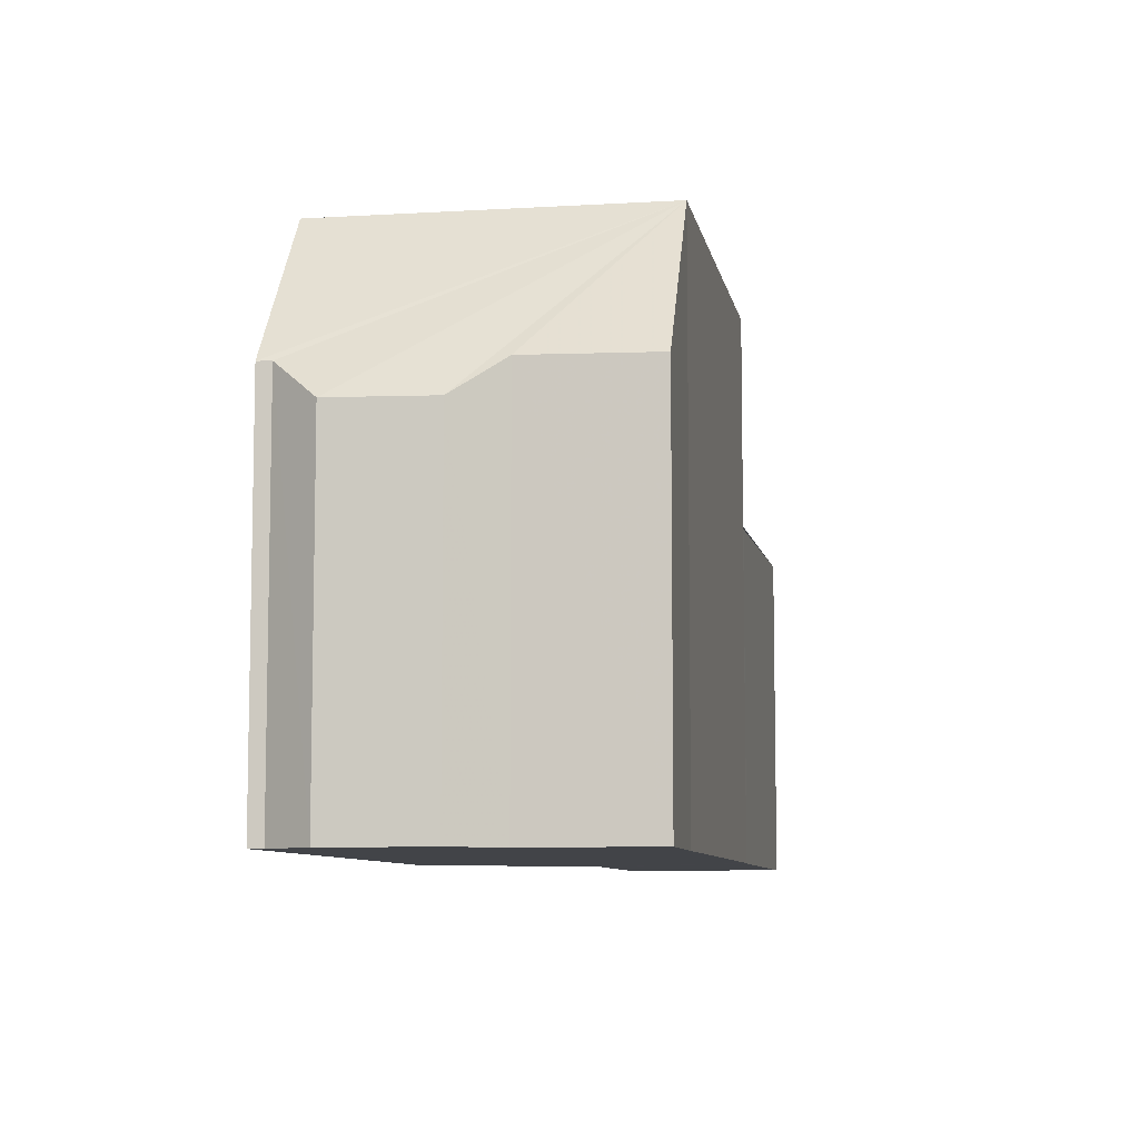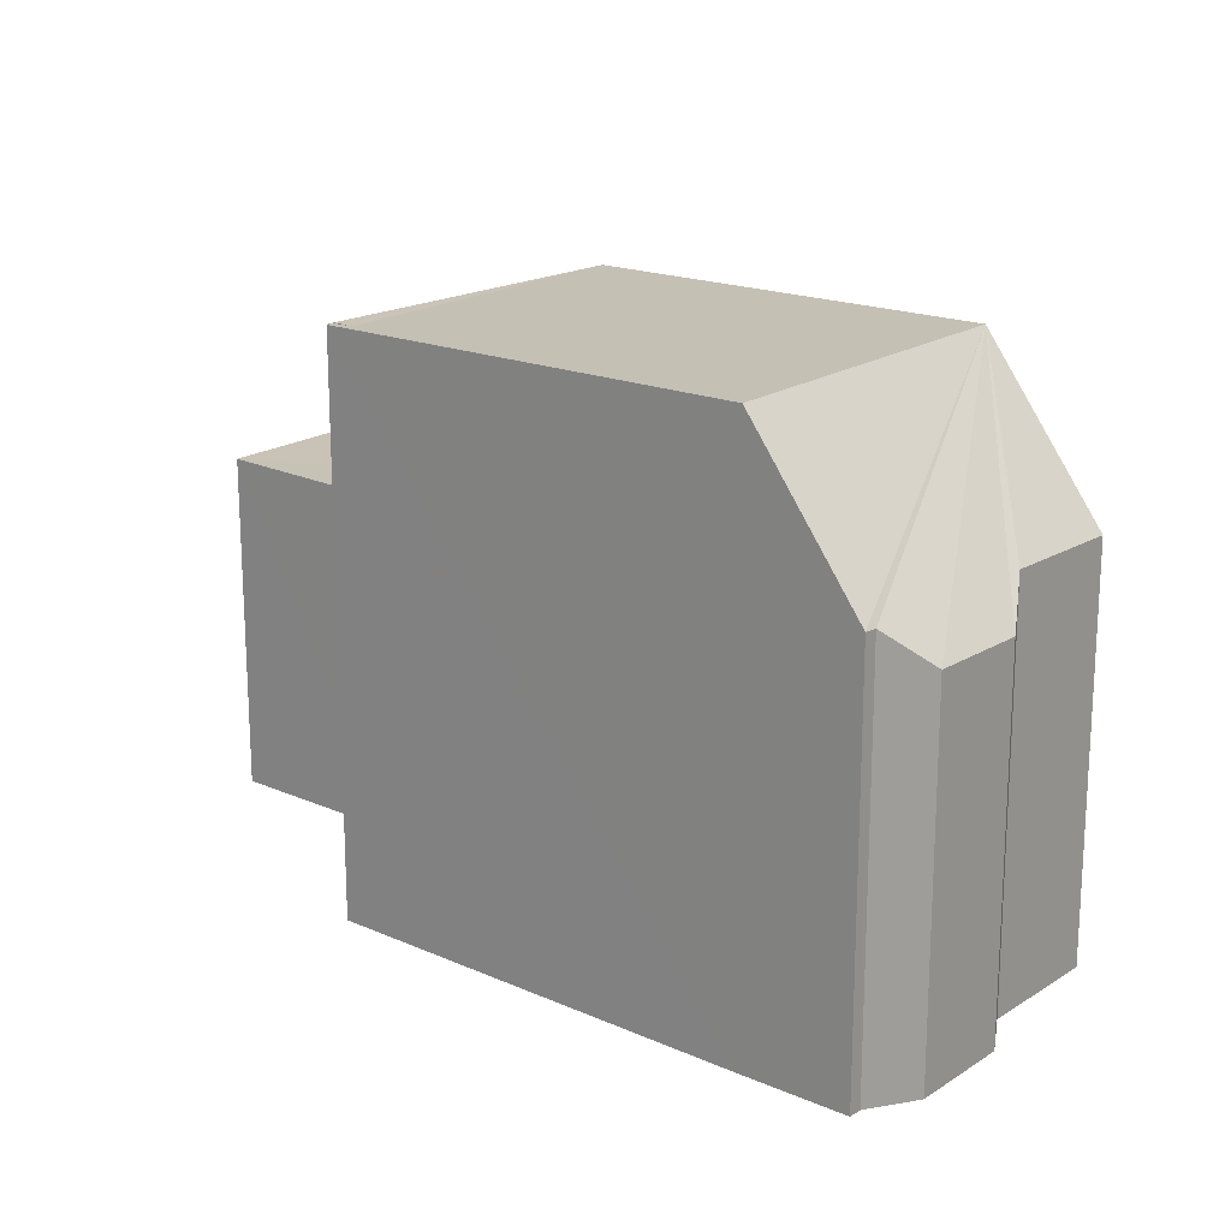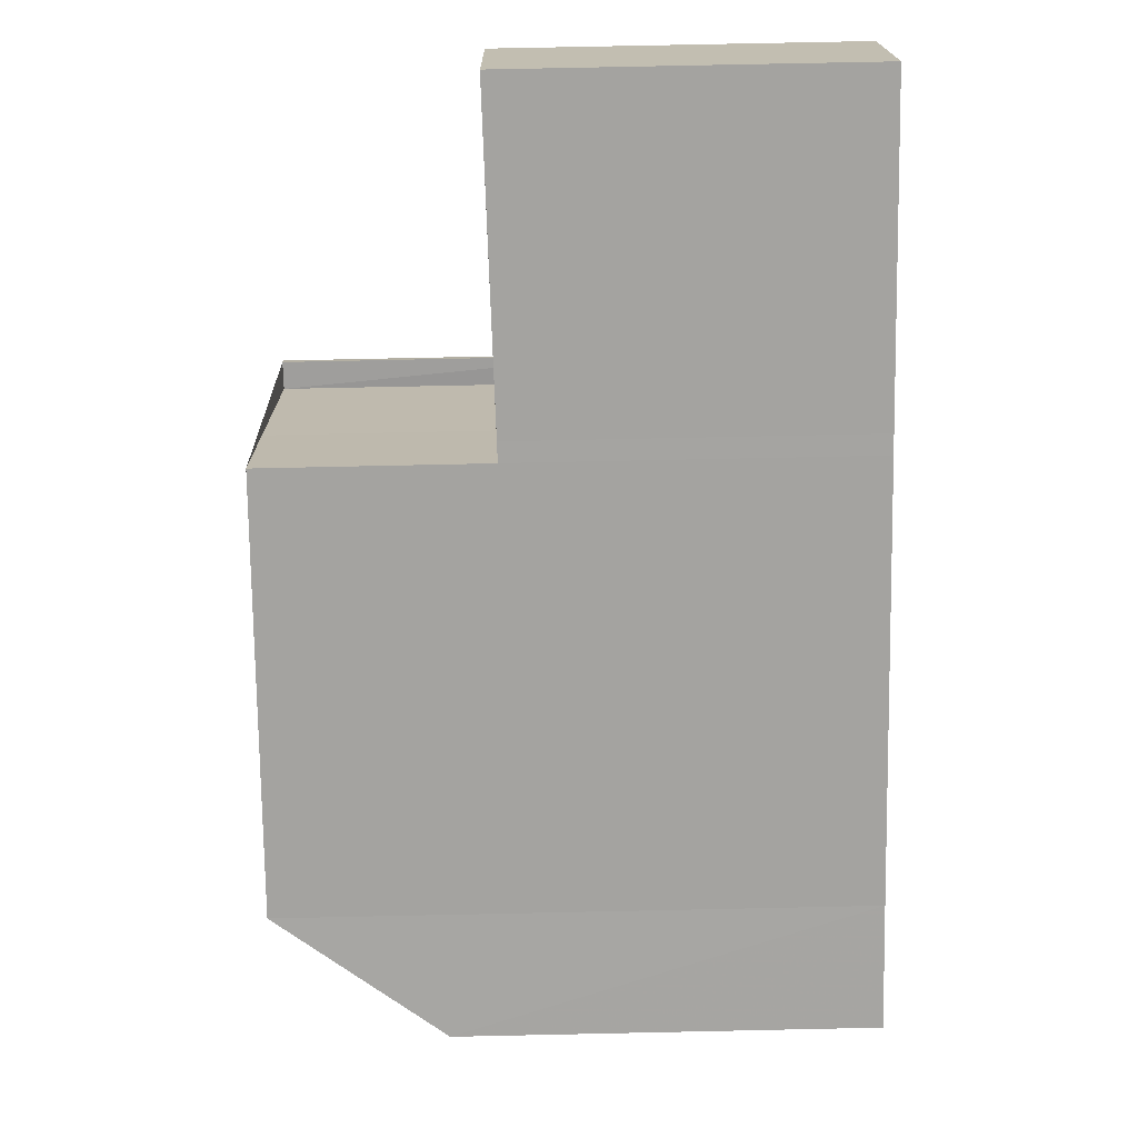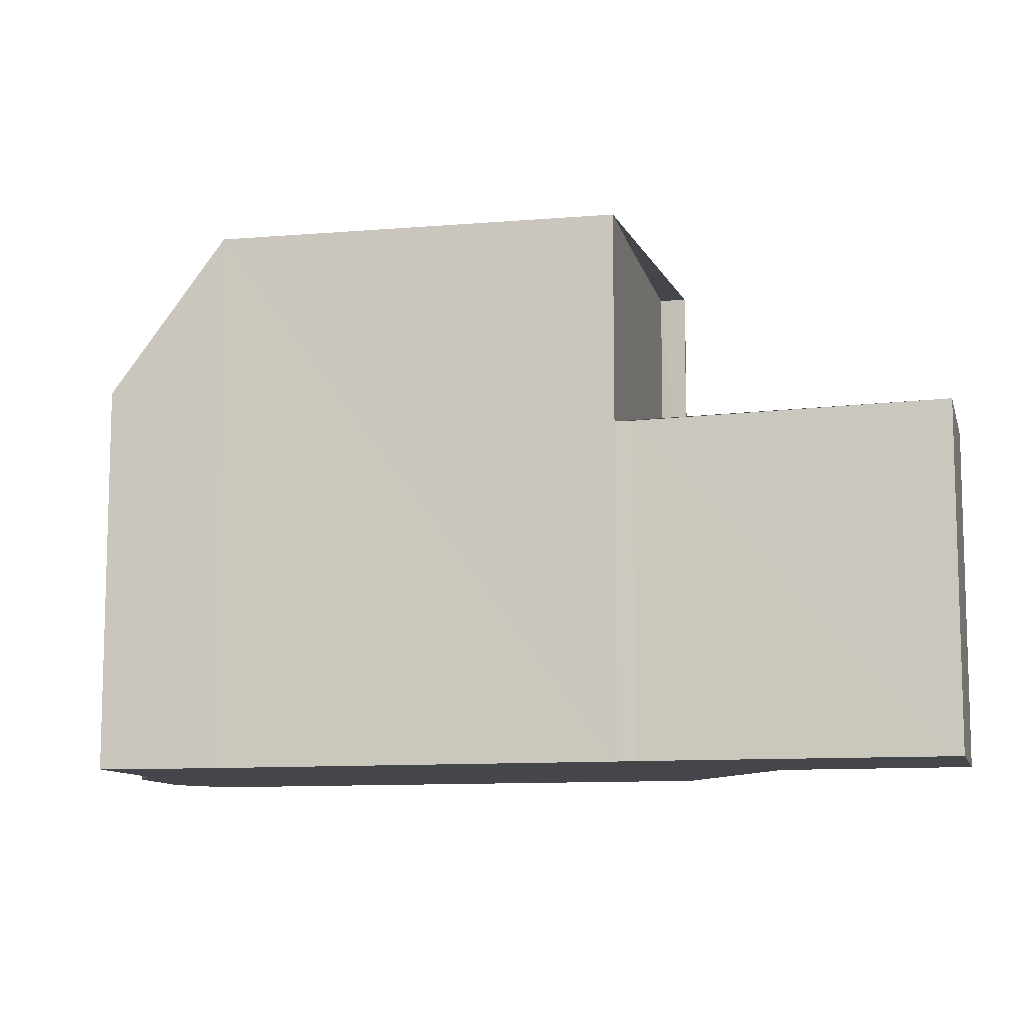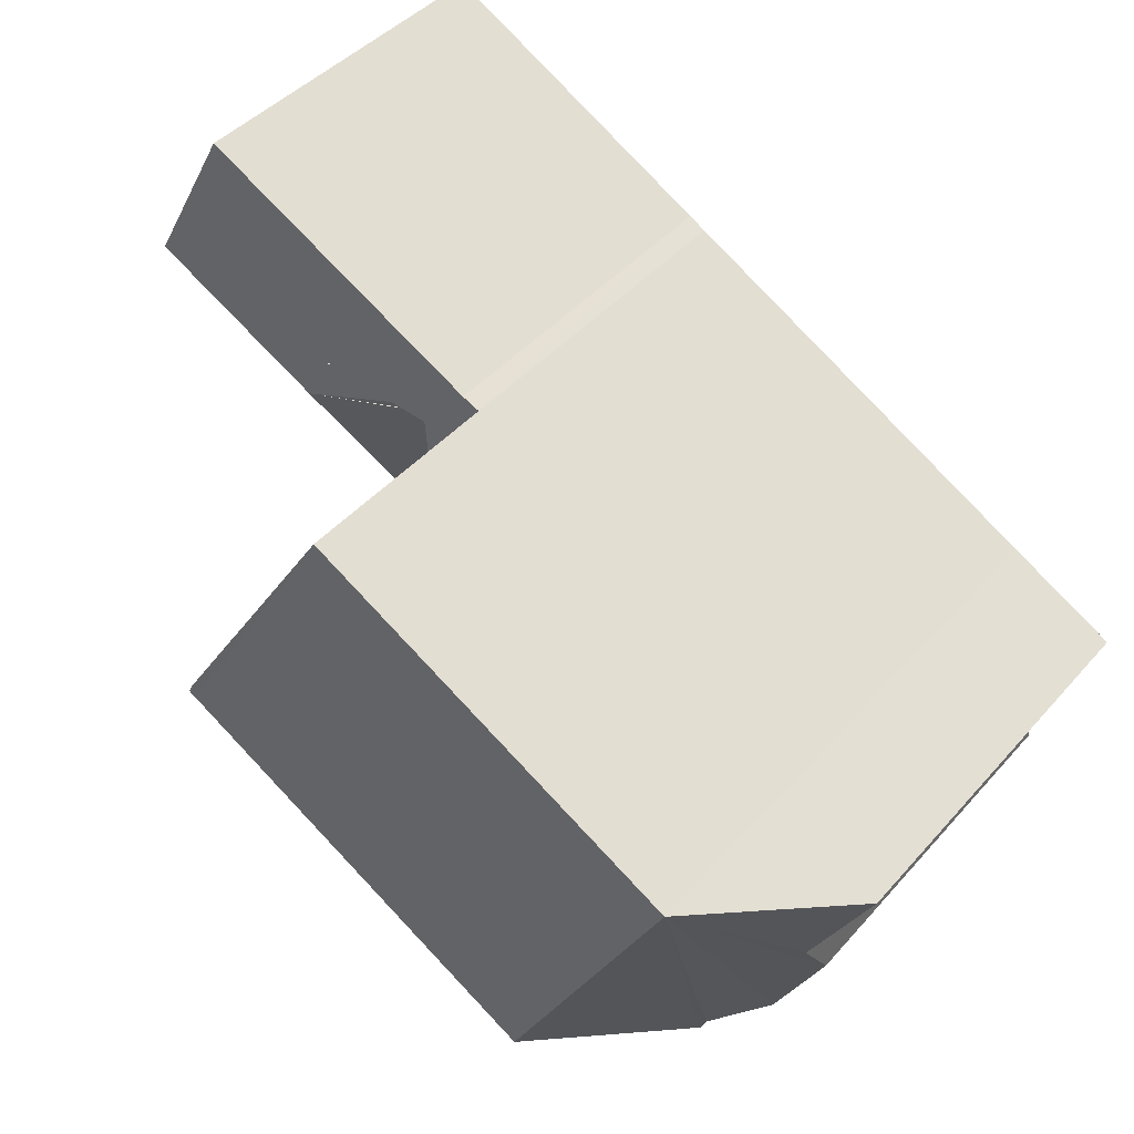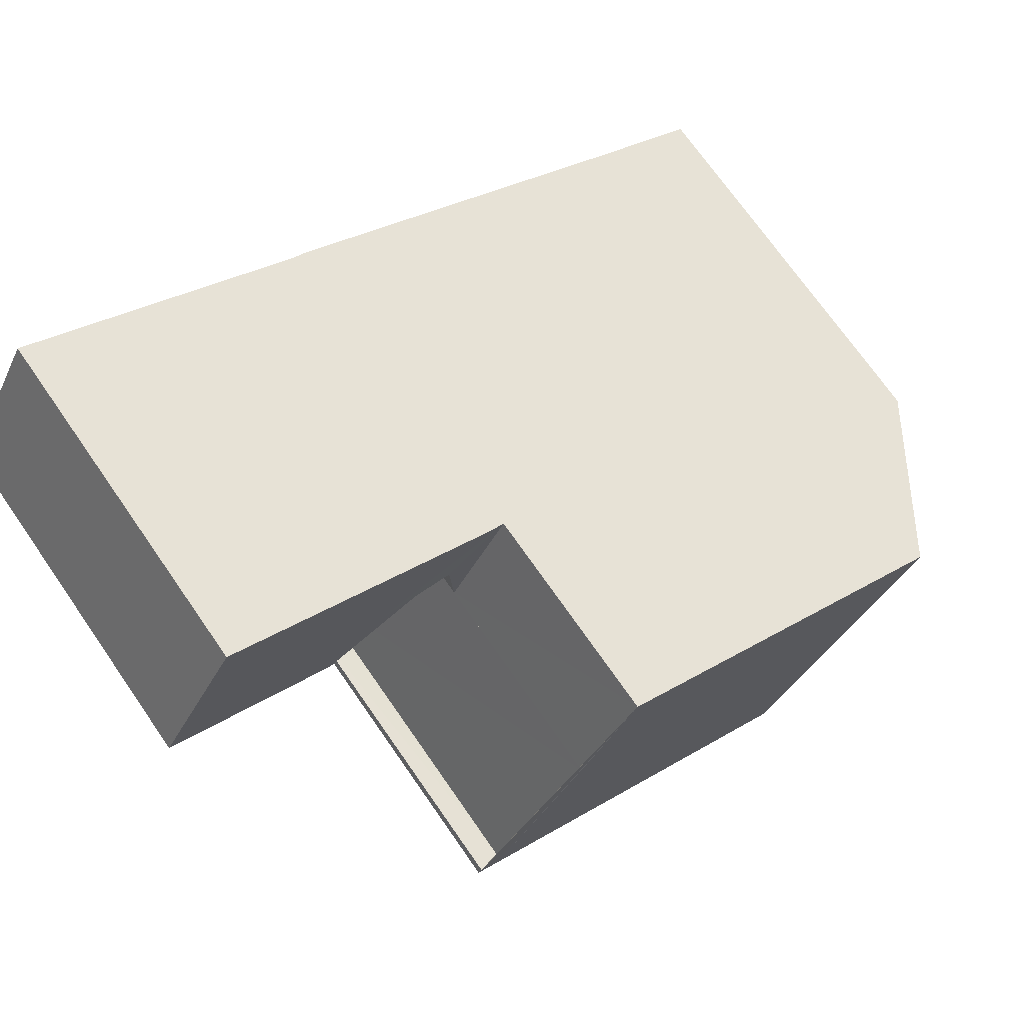
<metadata>
{"format":"obj","ext":"obj","renderer":"f3d","projection":"perspective","resolution":1024,"background":"white","views":[{"elev":-8.1,"azim":71.3,"up":"+Z"},{"elev":18.8,"azim":10.9,"up":"+Z"},{"elev":78.1,"azim":88.8,"up":"+Y"},{"elev":-10.1,"azim":164.6,"up":"+Z"},{"elev":43.2,"azim":37.7,"up":"+Y"},{"elev":71.8,"azim":-34.8,"up":"+Y"}]}
</metadata>
<code>
v 8.493e+04 4.469e+05 -0.197
v 8.492e+04 4.469e+05 -0.197
v 8.492e+04 4.469e+05 -0.197
v 8.493e+04 4.469e+05 -0.197
v 8.493e+04 4.469e+05 -0.197
v 8.494e+04 4.469e+05 -0.197
v 8.494e+04 4.469e+05 -0.197
v 8.494e+04 4.469e+05 -0.197
v 8.494e+04 4.469e+05 -0.197
v 8.494e+04 4.469e+05 -0.197
v 8.493e+04 4.469e+05 -0.197
v 8.493e+04 4.469e+05 -0.197
v 8.493e+04 4.469e+05 -0.197
v 8.493e+04 4.469e+05 -0.197
v 8.493e+04 4.469e+05 -0.197
v 8.493e+04 4.469e+05 -0.197
v 8.494e+04 4.469e+05 6.753
v 8.494e+04 4.469e+05 9.581
v 8.494e+04 4.469e+05 6.797
v 8.493e+04 4.469e+05 6.861
v 8.493e+04 4.469e+05 6.857
v 8.493e+04 4.469e+05 9.577
v 8.494e+04 4.469e+05 6.172
v 8.494e+04 4.469e+05 6.136
v 8.492e+04 4.469e+05 5.831
v 8.493e+04 4.469e+05 5.771
v 8.492e+04 4.469e+05 5.844
v 8.493e+04 4.469e+05 9.513
v 8.493e+04 4.469e+05 5.73
v 8.493e+04 4.469e+05 3.23
v 8.493e+04 4.469e+05 3.302
v 8.493e+04 4.469e+05 9.511
v 8.493e+04 4.469e+05 9.506
v 8.493e+04 4.469e+05 5.741
v 8.493e+04 4.469e+05 9.514
v 8.493e+04 4.469e+05 3.647
v 8.493e+04 4.469e+05 3.773
v 8.493e+04 4.469e+05 9.506
v 8.493e+04 4.469e+05 5.746
v 8.493e+04 4.469e+05 3.844
v 8.493e+04 4.469e+05 5.776
v 8.493e+04 4.469e+05 5.747
f 1 2 3 4 5 6 7 8 9 10 11 12 13 14 15 16
f 17 7 6 18
f 19 8 7 17
f 20 12 11 21
f 22 13 12 20
f 23 10 9 24
f 21 11 10 23
f 24 9 8 19
f 25 2 1 26
f 27 3 2 25
f 28 29 30 31 32
f 33 14 13 22
f 18 6 5 34 35
f 36 16 15 37
f 32 31 37 38
f 38 37 15 14 33
f 39 40 30 29
f 35 34 29 28
f 40 39 41
f 42 4 3 27
f 34 5 4 42
f 26 1 16 36
f 18 22 20 21 23 24 19 17
f 35 28 32 38 33 22 18
f 34 42 27 25 26 41 39 29
f 26 36 37 31 30 40 41

</code>
